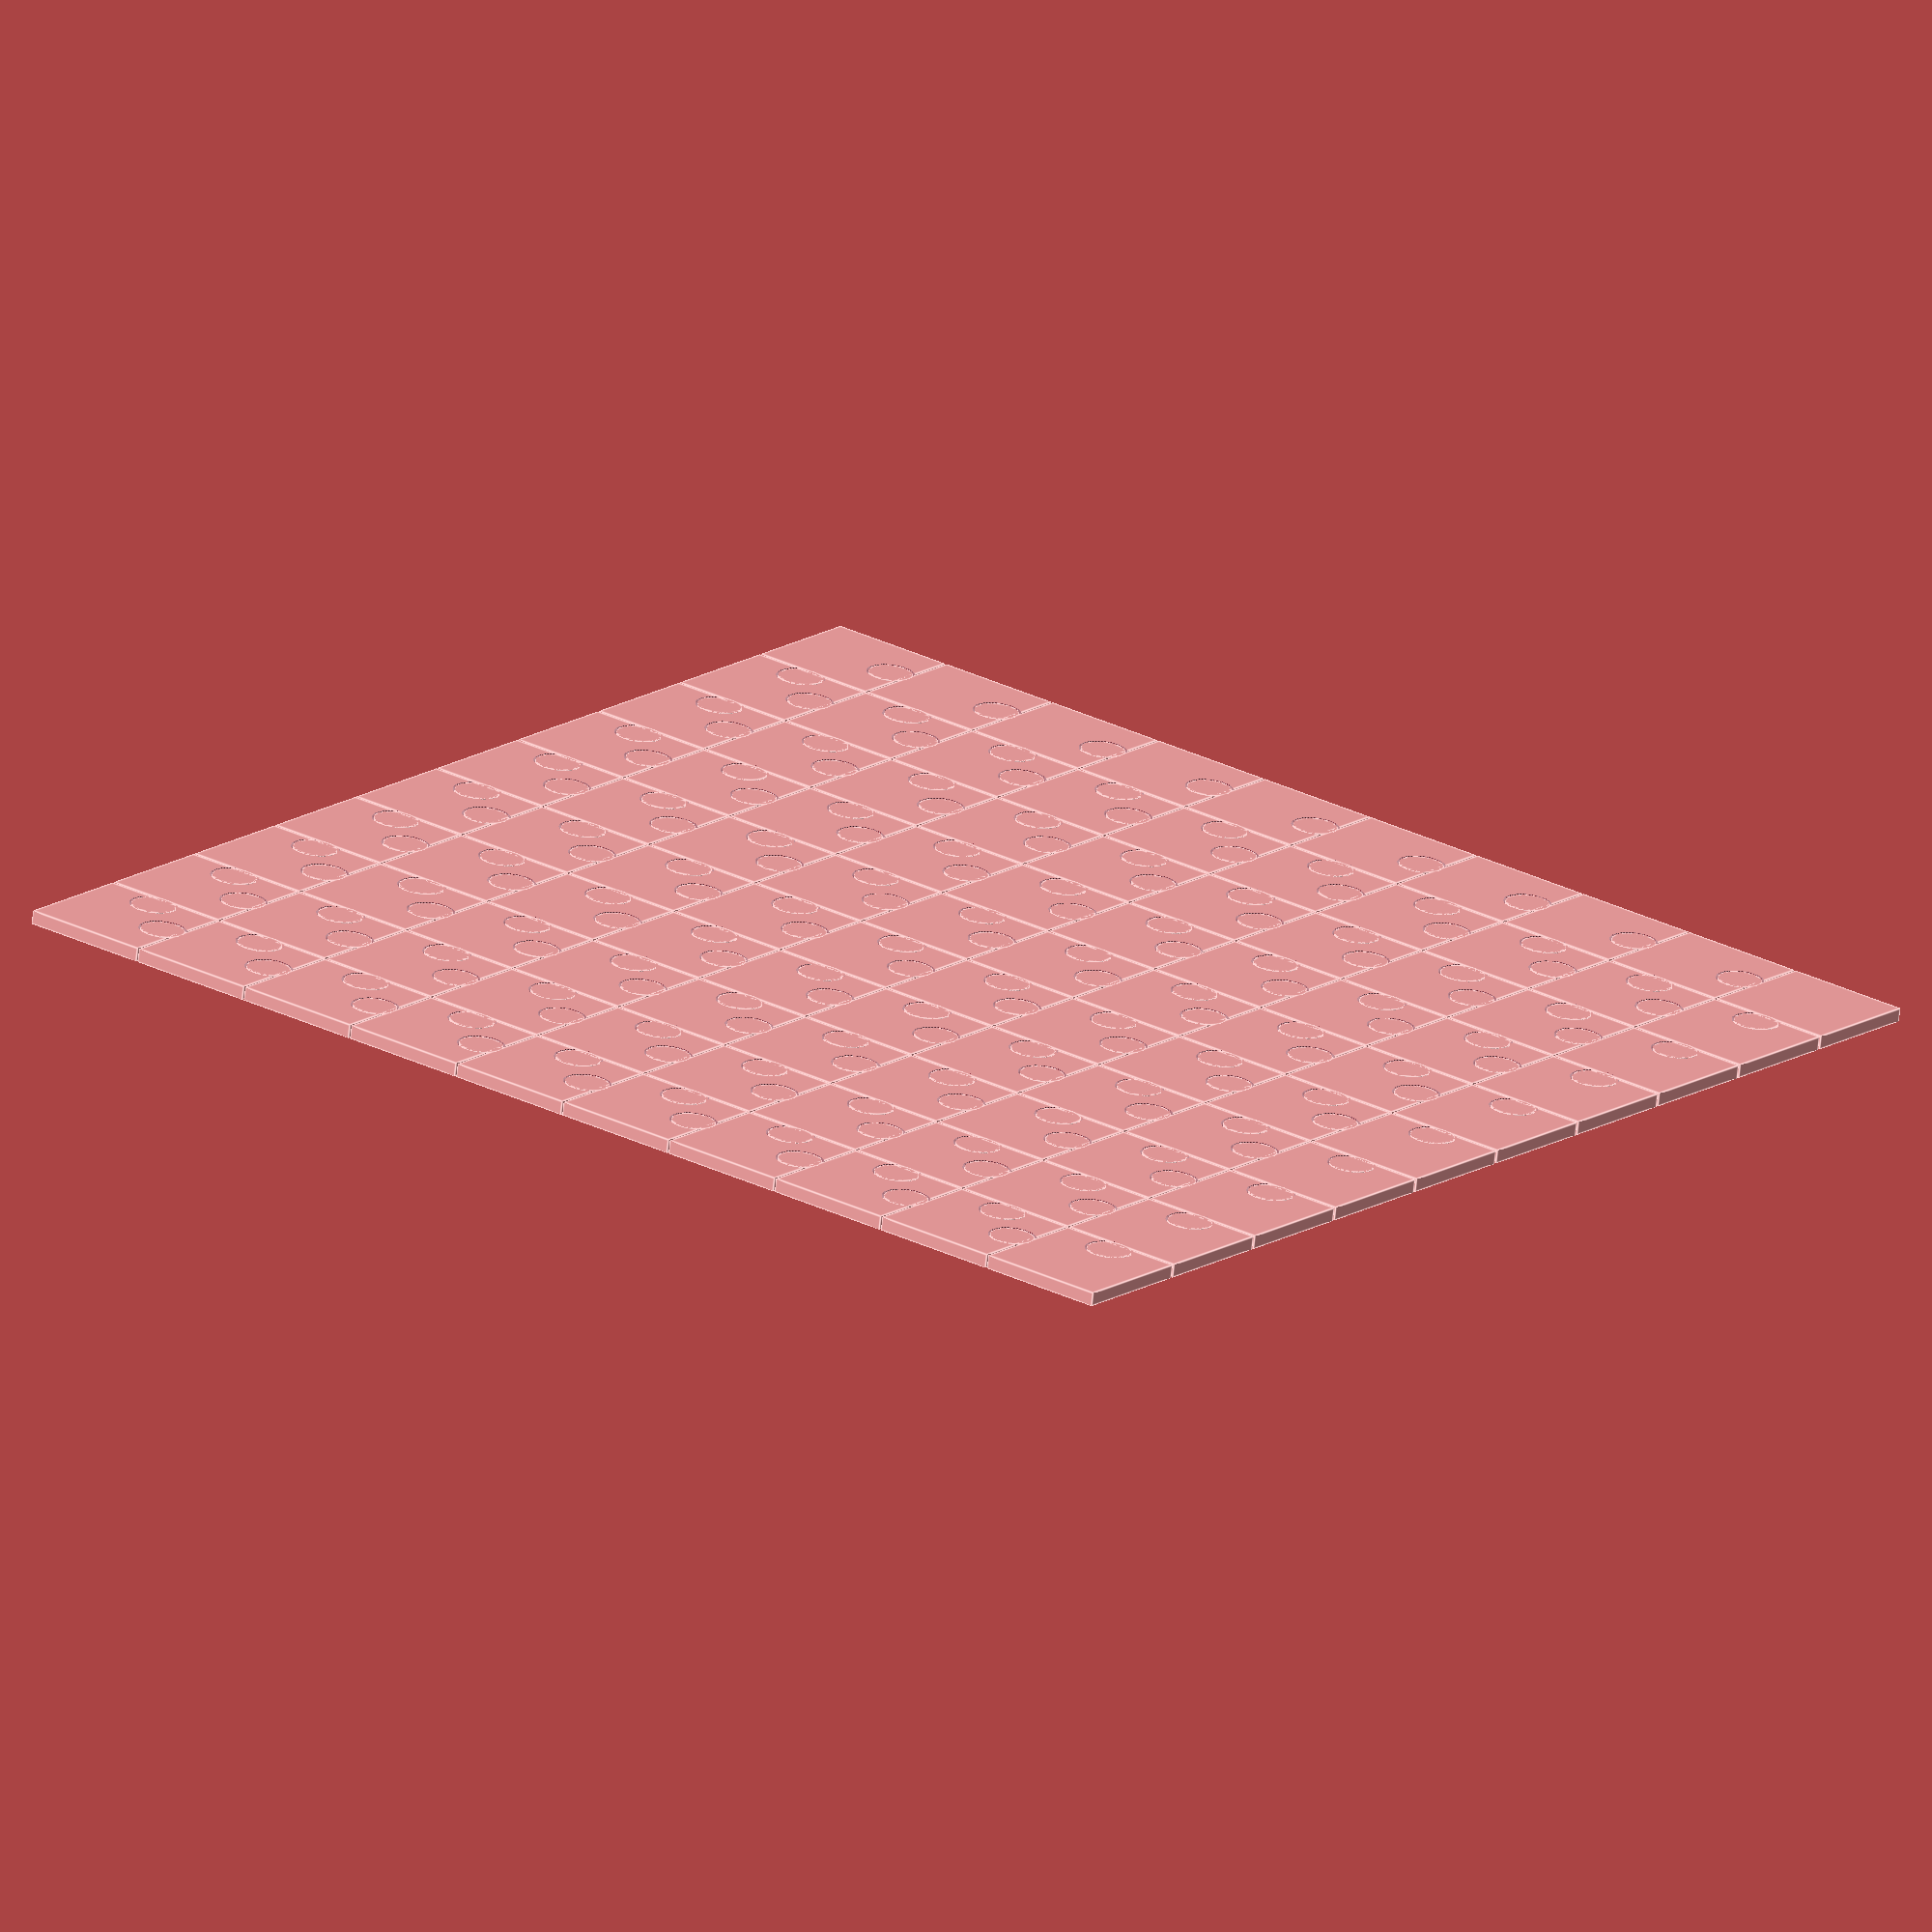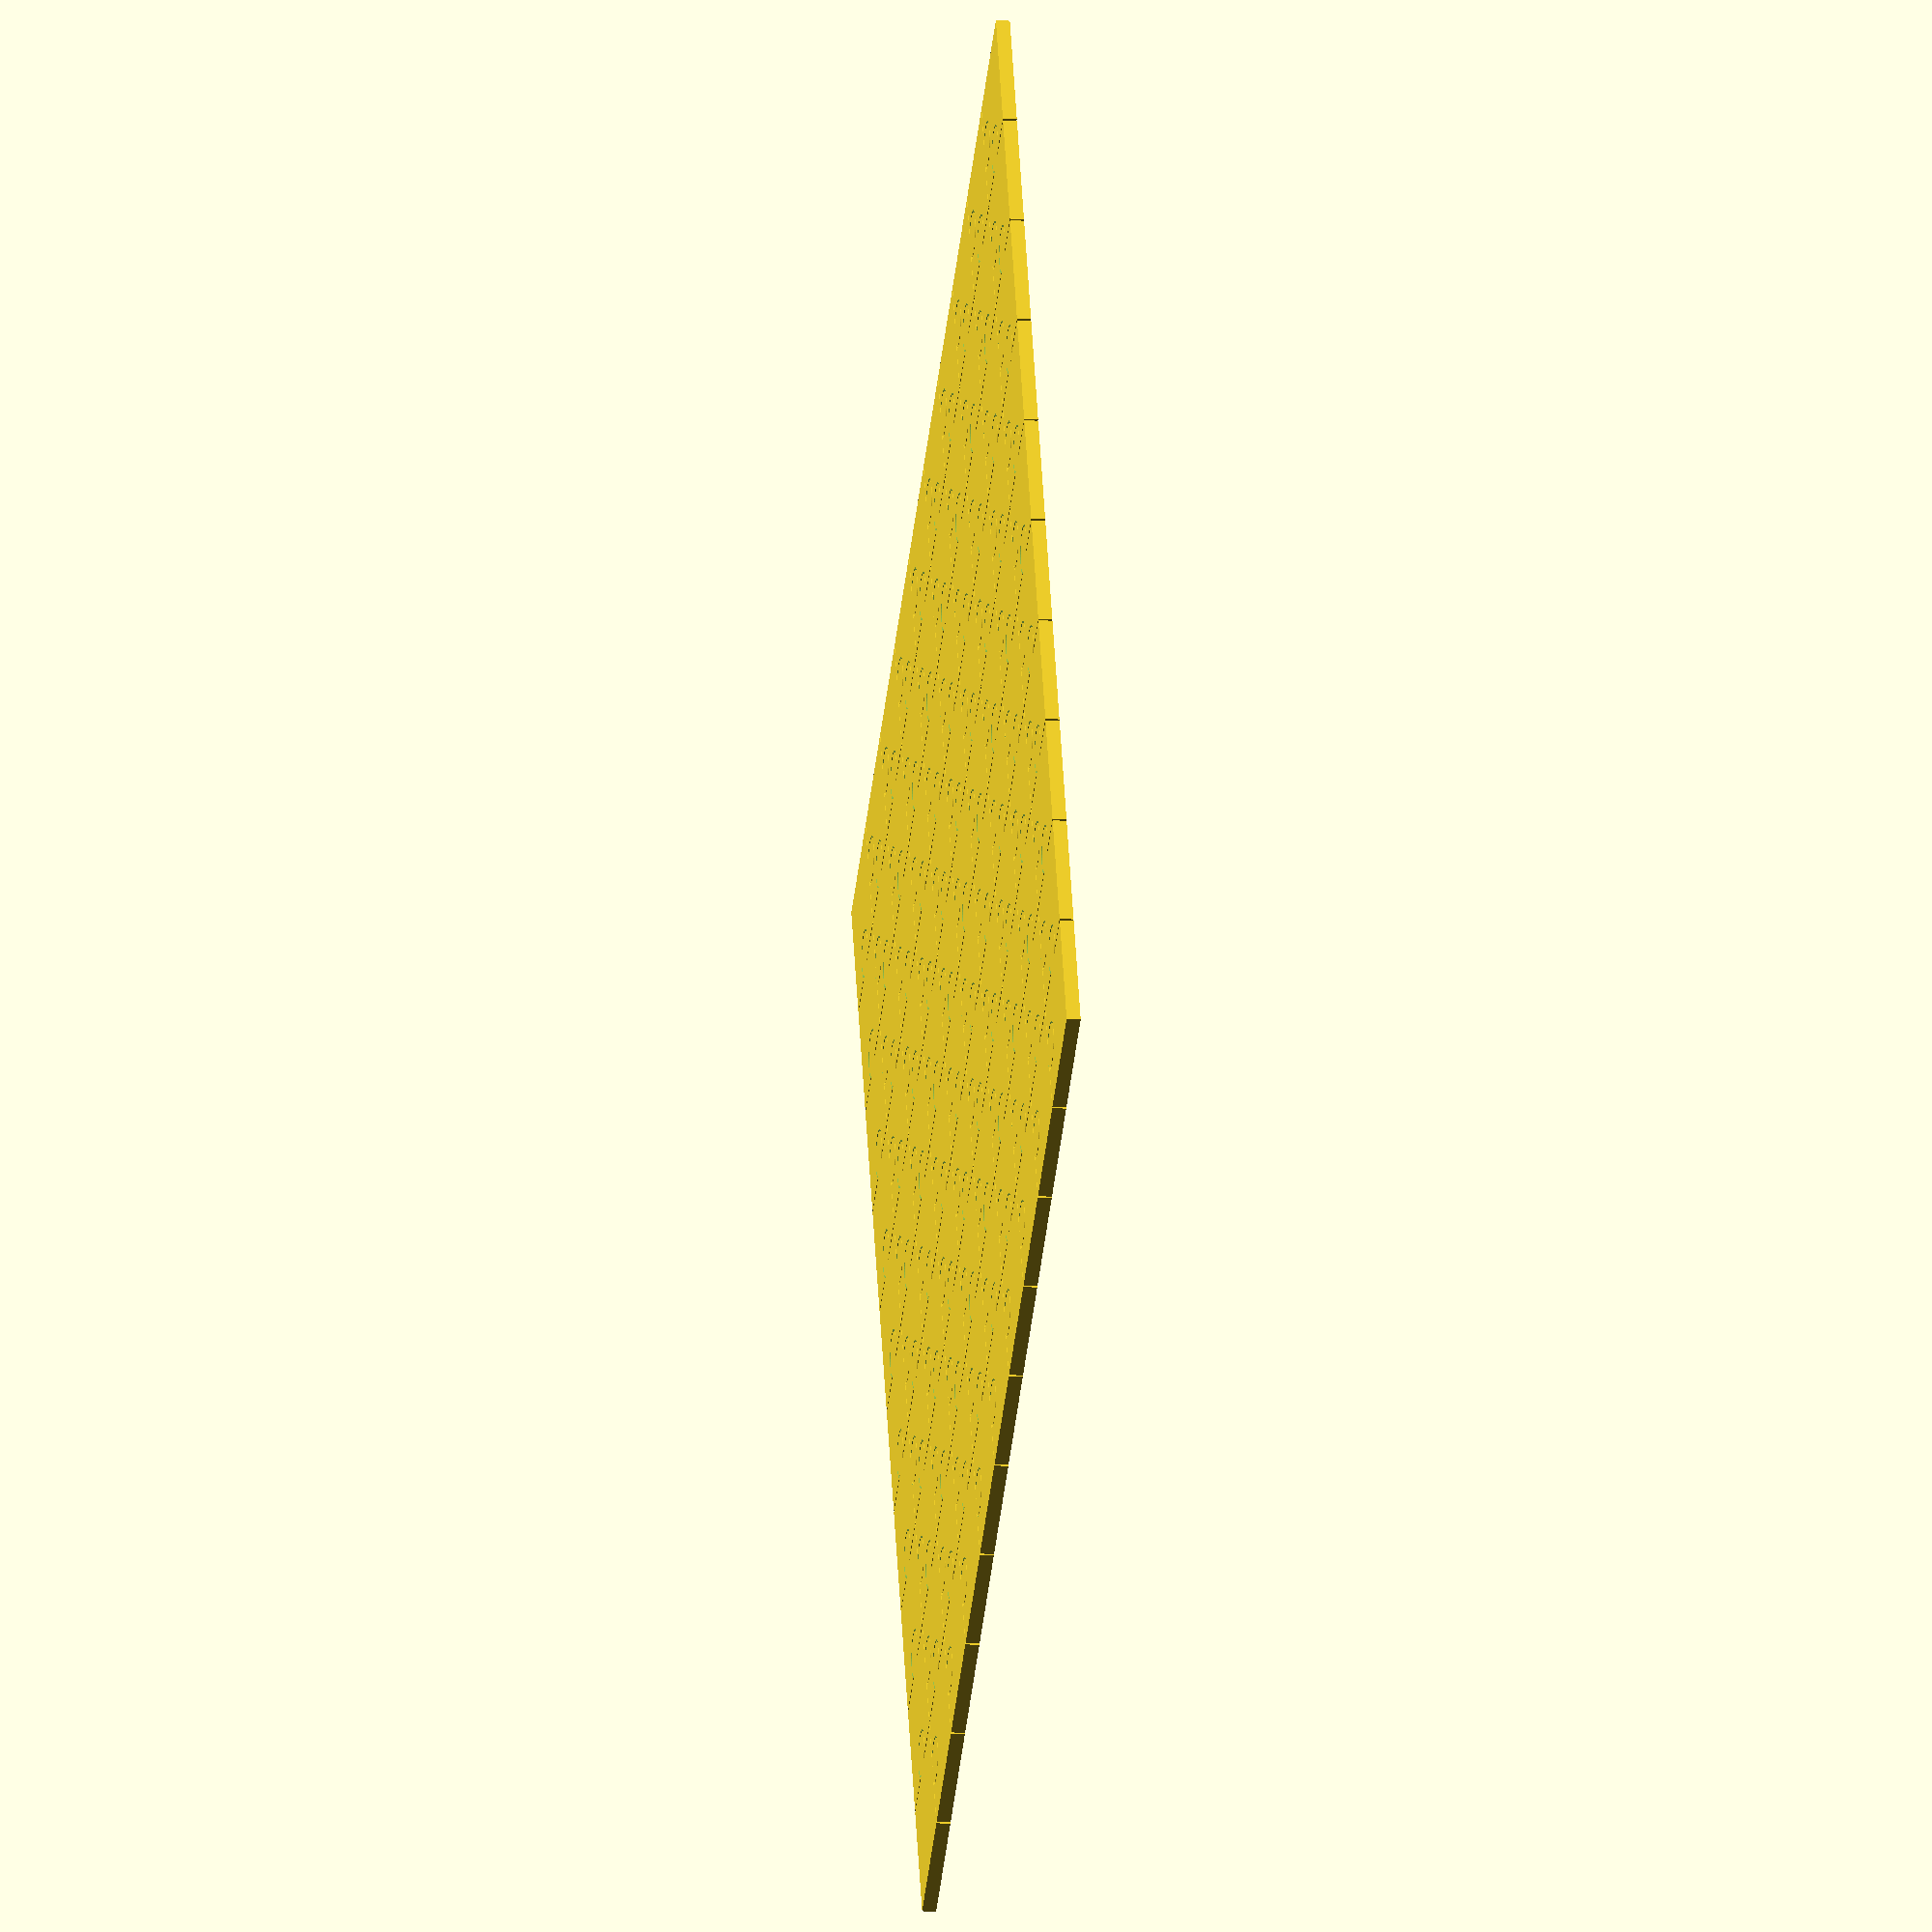
<openscad>
p_x = 19;   // side length of puzzle piece
p_y = 19;   // side length of puzzle piece
p_z = 2;    // height of puzzle piece
d = 0.3;    // distance between puzzle pieces
h_s = 0.35;  // knob size
h_d = 0.13;  // knob distance
amount = [10, 10]; // how many pieces one wants
$fn = 50;

module smalldot() 
resize([p_x * h_s -d, p_y * h_s - d]) cylinder(p_z, 10, 10);

module bigdot()
resize([p_x * h_s +d, p_y * h_s +d]) cylinder(p_z*3, 10, 10, true);

module puzzle() 
for (x= [0 : amount[0]-1], y = [0 : amount[1]-1]) translate([x * p_x, y * p_y]) {
    difference(){
        union(){
            cube([p_x -d, p_y -d, p_z]); 
            // The following enumeration can be used 
            // when the pieces shall get shuffeled later
            //color("blue") linear_extrude(p_z * 3) text(str(x*10 + y));
        };
        if(x>-1 && y>0) translate([p_x * 0.5, p_y * h_d]) bigdot();
        if(x>0 && y>-1) translate([p_x * h_d, p_y * 0.5]) bigdot();
    };
    if(x<amount[0]-1) translate([p_x * (h_d + 1), p_y * 0.5]) smalldot();
    if(y<amount[1]-1) translate([p_x * 0.5, p_y * (h_d + 1)]) smalldot();  
}
        
puzzle();

</openscad>
<views>
elev=70.0 azim=52.7 roll=174.0 proj=o view=edges
elev=15.8 azim=333.9 roll=83.1 proj=o view=wireframe
</views>
